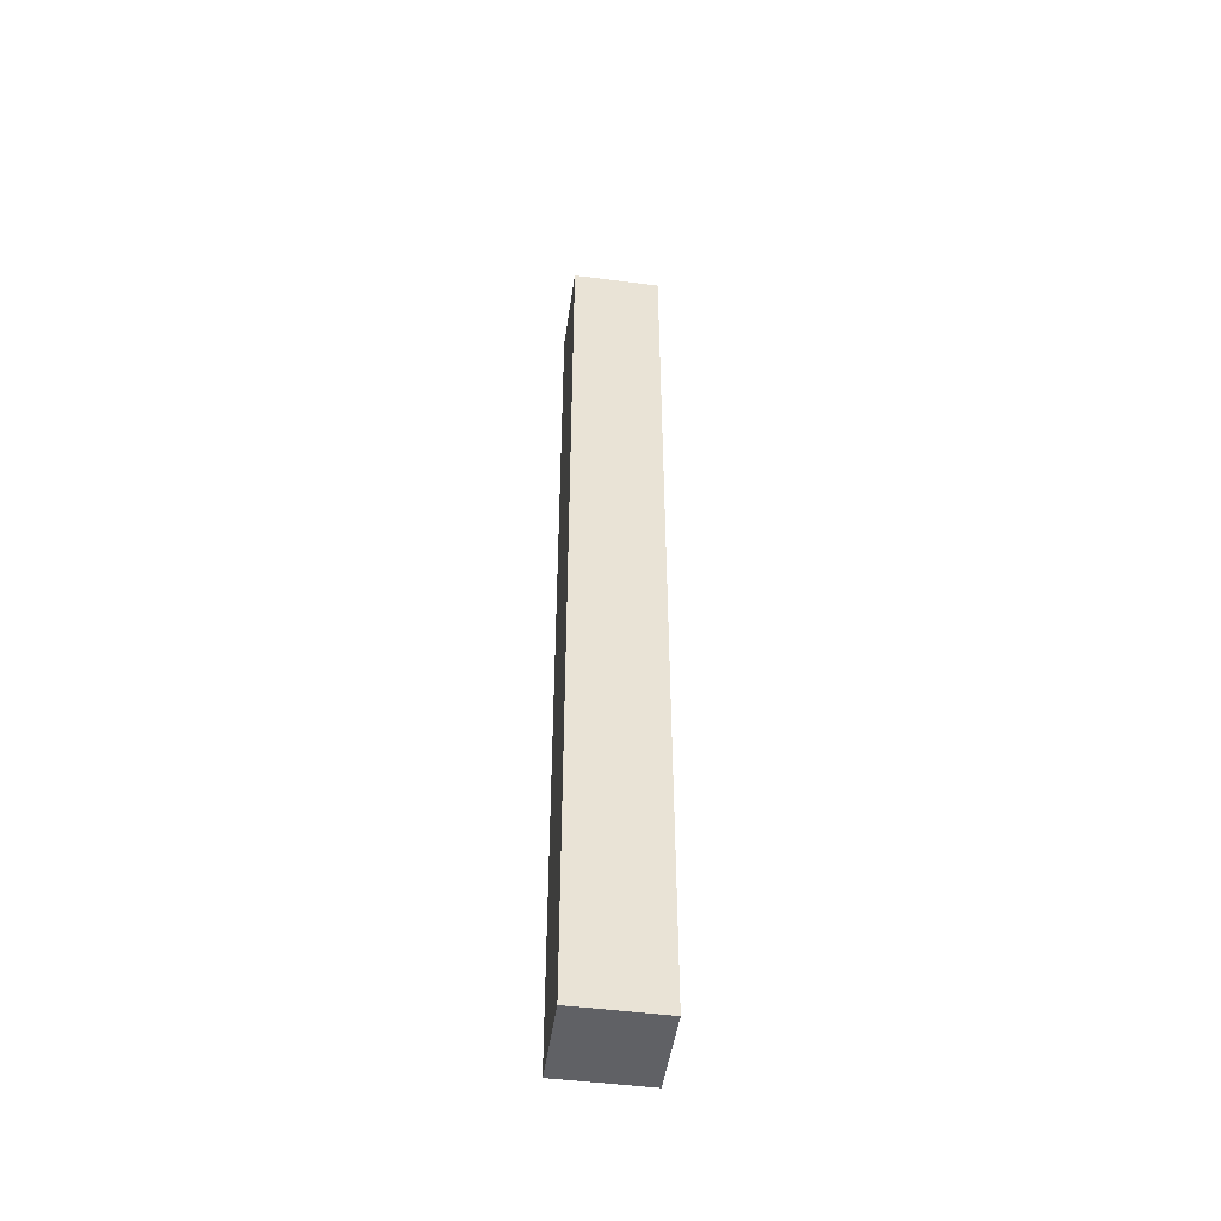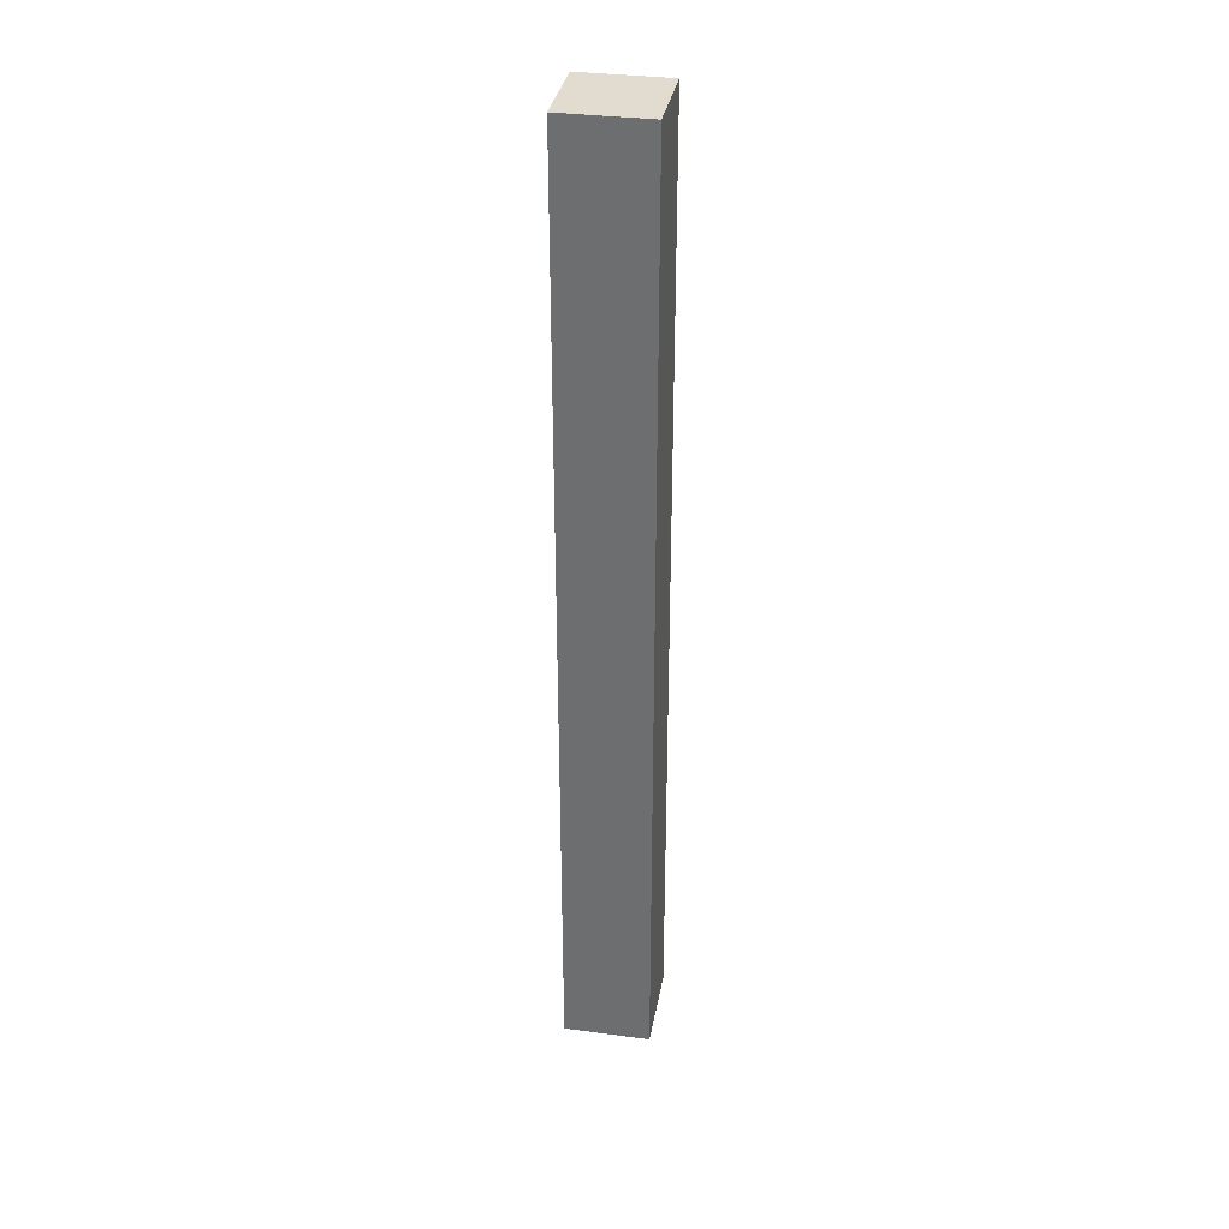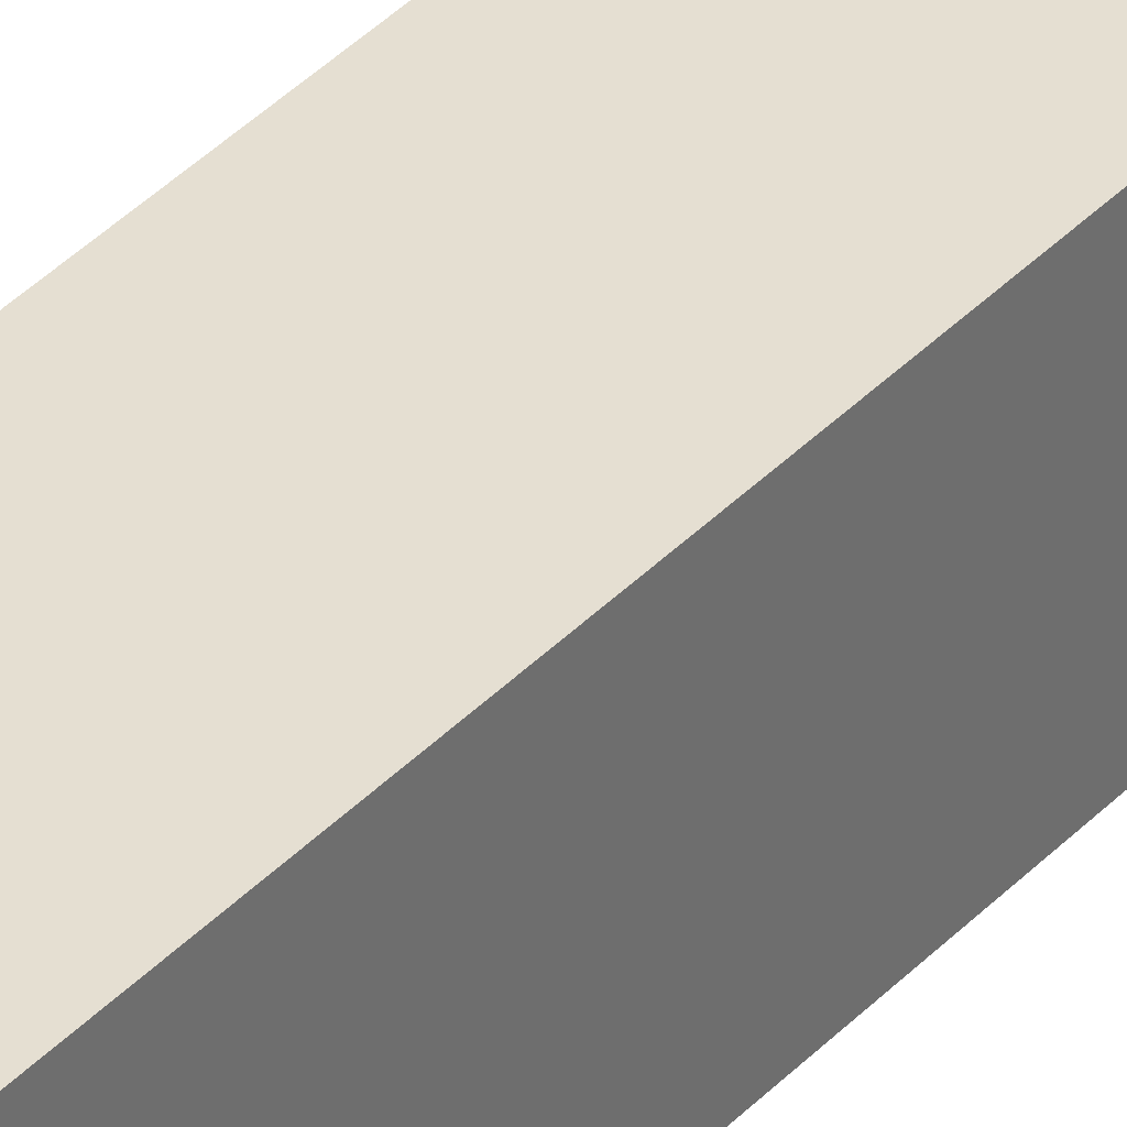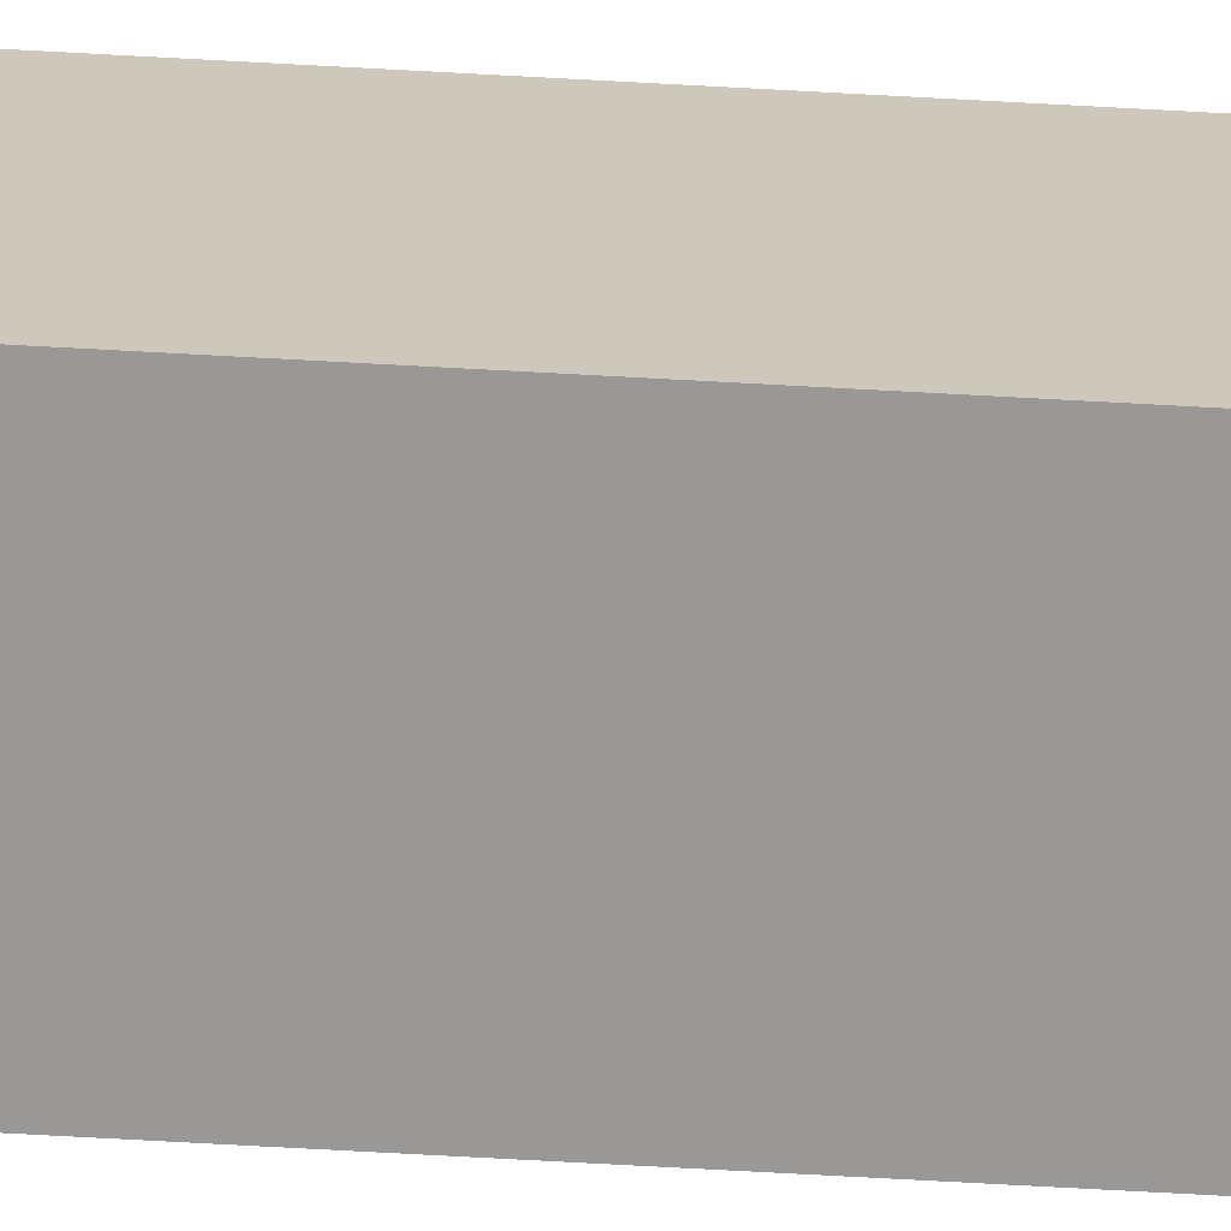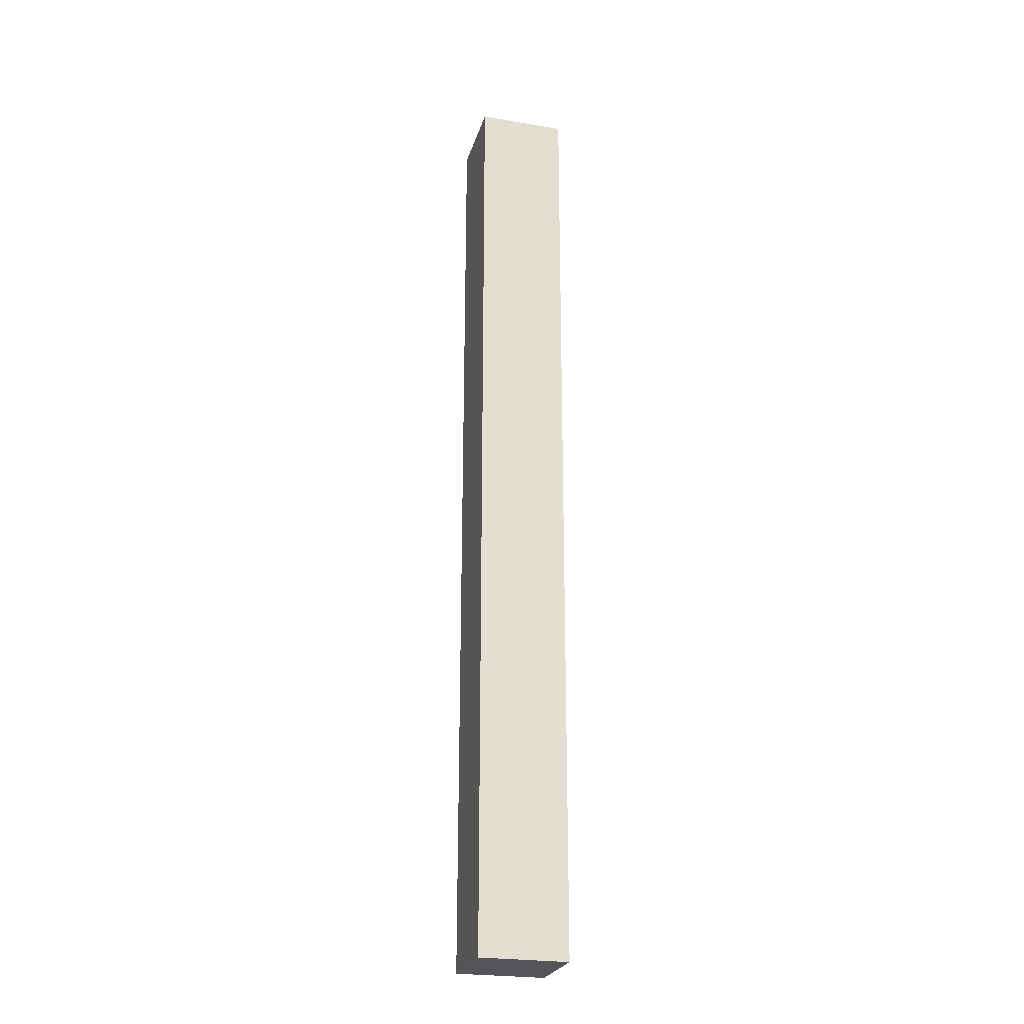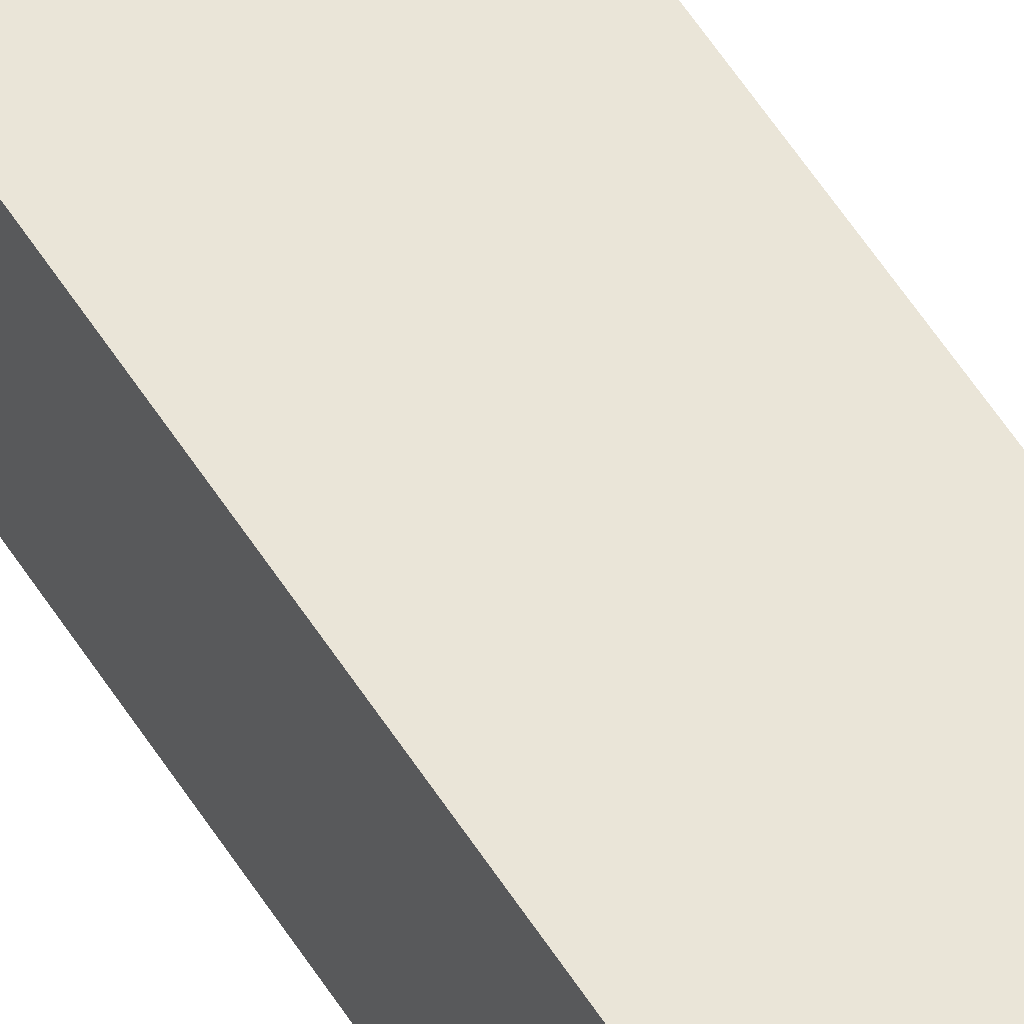
<metadata>
{"format":"obj","ext":"obj","renderer":"f3d","projection":"perspective","resolution":1024,"background":"white","views":[{"elev":-48.7,"azim":81.8,"up":"+Y"},{"elev":34.3,"azim":10.1,"up":"+Y"},{"elev":37.3,"azim":37.2,"up":"+Z"},{"elev":-68.6,"azim":-93.2,"up":"+Z"},{"elev":-24.8,"azim":74.8,"up":"+Y"},{"elev":59.1,"azim":-32.6,"up":"+Z"}]}
</metadata>
<code>
g pb_Mesh254344
v -2.611 1.107 0.05683
v -2.611 1.23 0.05683
v -2.5 1.23 0.05683
v -2.611 1.107 0.05683
v -2.5 1.23 0.05683
v -2.5 1.107 0.05683
v -2.611 1.23 0.05683
v -2.611 1.23 -0.05683
v -2.5 1.23 -0.05683
v -2.611 1.23 0.05683
v -2.5 1.23 -0.05683
v -2.5 1.23 0.05683
v -2.611 1.23 -0.05683
v -2.611 1.107 -0.05683
v -2.5 1.107 -0.05683
v -2.611 1.23 -0.05683
v -2.5 1.107 -0.05683
v -2.5 1.23 -0.05683
v -2.611 0 -0.05683
v -2.611 0 0.05683
v -2.5 0 0.05683
v -2.611 0 -0.05683
v -2.5 0 0.05683
v -2.5 0 -0.05683
v -2.5 1.107 0.05683
v -2.5 1.23 0.05683
v -2.5 1.23 -0.05683
v -2.5 1.107 0.05683
v -2.5 1.23 -0.05683
v -2.5 1.107 -0.05683
v -2.611 1.107 -0.05683
v -2.611 1.23 -0.05683
v -2.611 1.23 0.05683
v -2.611 1.107 -0.05683
v -2.611 1.23 0.05683
v -2.611 1.107 0.05683
v -2.611 0.7132 0.05683
v -2.611 1.107 0.05683
v -2.5 1.107 0.05683
v -2.611 0.7132 0.05683
v -2.5 1.107 0.05683
v -2.5 0.7132 0.05683
v -2.5 0.7132 0.05683
v -2.5 1.107 0.05683
v -2.5 1.107 -0.05683
v -2.5 0.7132 -0.05683
v -2.611 1.107 -0.05683
v -2.611 0.7132 -0.05683
v -2.5 0.7132 -0.05683
v -2.611 1.107 -0.05683
v -2.5 0.7132 -0.05683
v -2.5 1.107 -0.05683
v -2.611 0.7132 -0.05683
v -2.611 1.107 -0.05683
v -2.611 1.107 0.05683
v -2.611 0.7132 -0.05683
v -2.611 1.107 0.05683
v -2.611 0.7132 0.05683
v -2.611 0 0.05683
v -2.611 0.7132 0.05683
v -2.5 0.7132 0.05683
v -2.611 0 0.05683
v -2.5 0.7132 0.05683
v -2.5 0 0.05683
v -2.5 0 0.05683
v -2.5 0.7132 0.05683
v -2.5 0.7132 -0.05683
v -2.5 0 -0.05683
v -2.611 0.7132 -0.05683
v -2.611 0 -0.05683
v -2.5 0 -0.05683
v -2.611 0.7132 -0.05683
v -2.5 0 -0.05683
v -2.5 0.7132 -0.05683
v -2.611 0 -0.05683
v -2.611 0.7132 -0.05683
v -2.611 0.7132 0.05683
v -2.611 0 -0.05683
v -2.611 0.7132 0.05683
v -2.611 0 0.05683
g pb_Mesh254344_0
f 3 2 1
f 6 5 4
f 9 8 7
f 12 11 10
f 15 14 13
f 18 17 16
f 21 20 19
f 24 23 22
f 27 26 25
f 30 29 28
f 33 32 31
f 36 35 34
f 39 38 37
f 42 41 40
f 45 44 43
f 46 45 43
f 49 48 47
f 52 51 50
f 55 54 53
f 58 57 56
f 61 60 59
f 64 63 62
f 67 66 65
f 68 67 65
f 71 70 69
f 74 73 72
f 77 76 75
f 80 79 78

</code>
